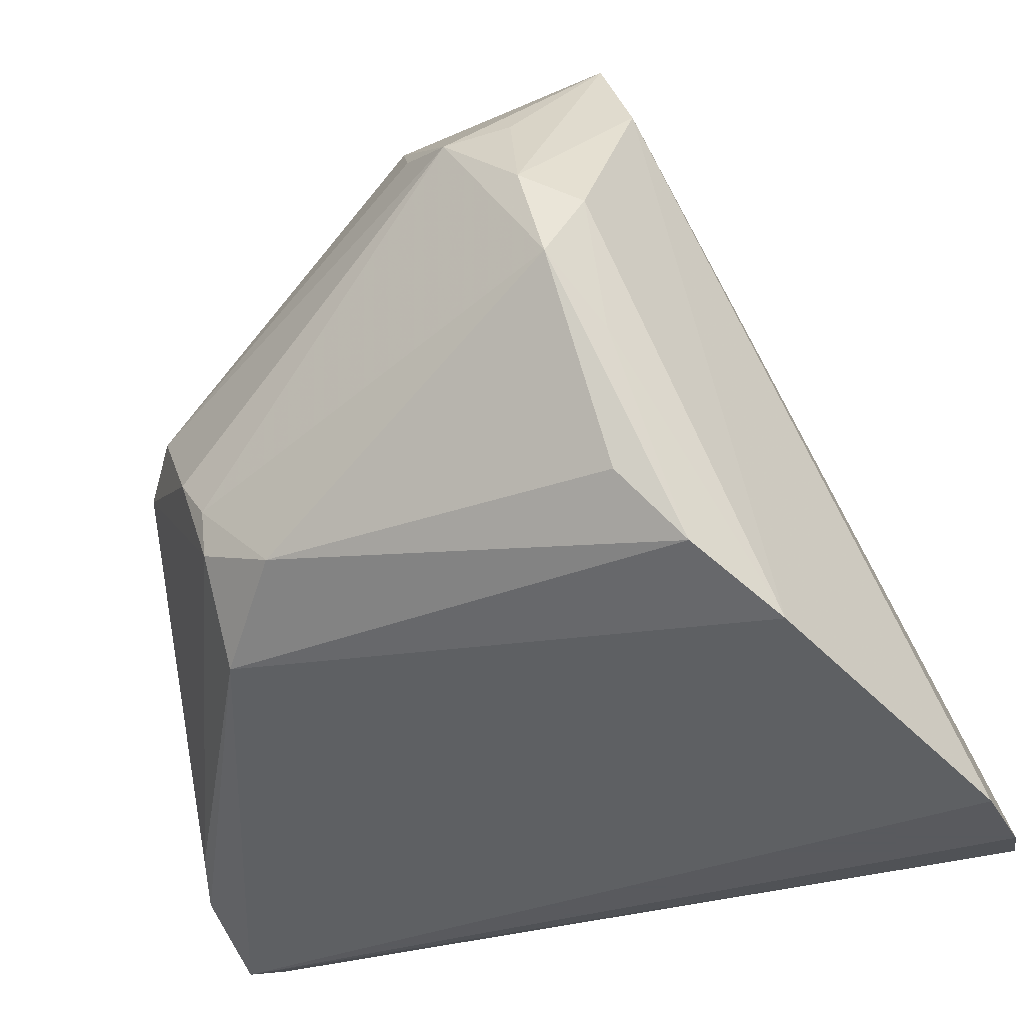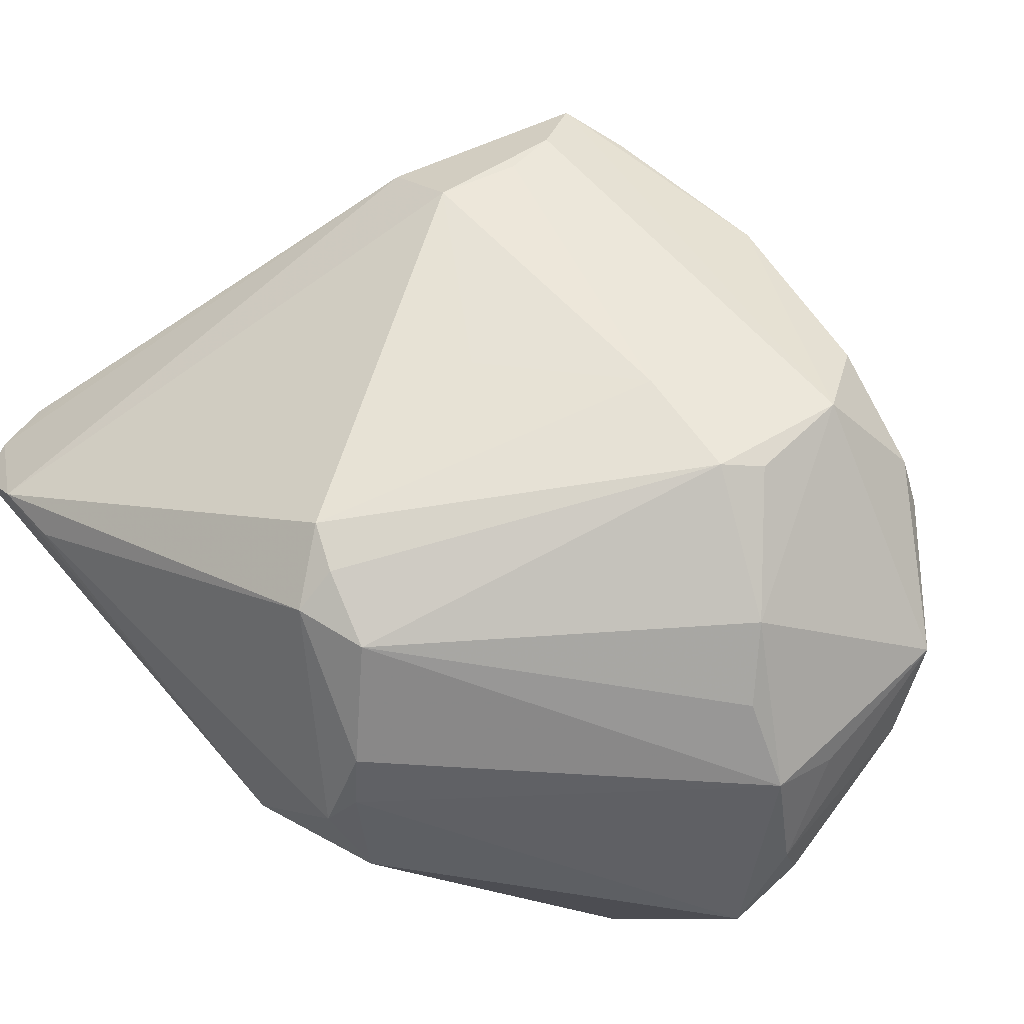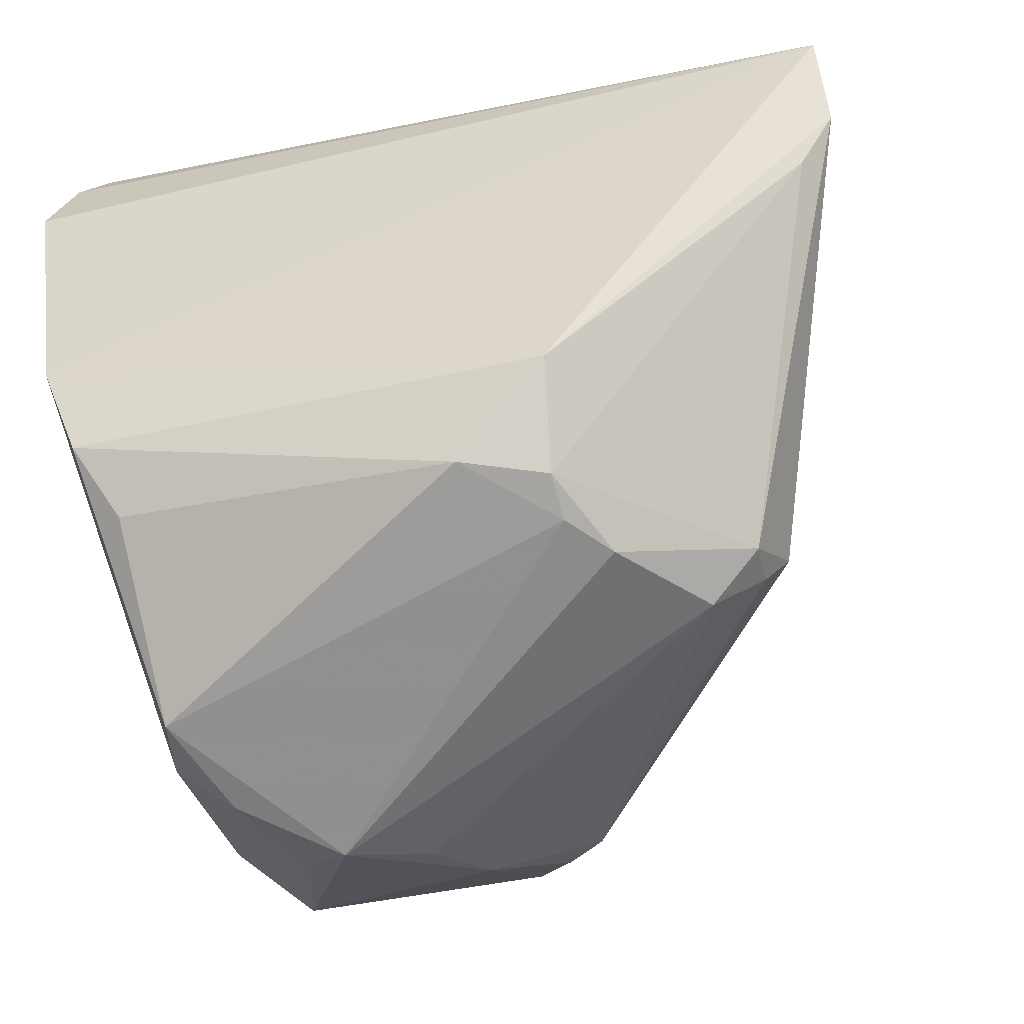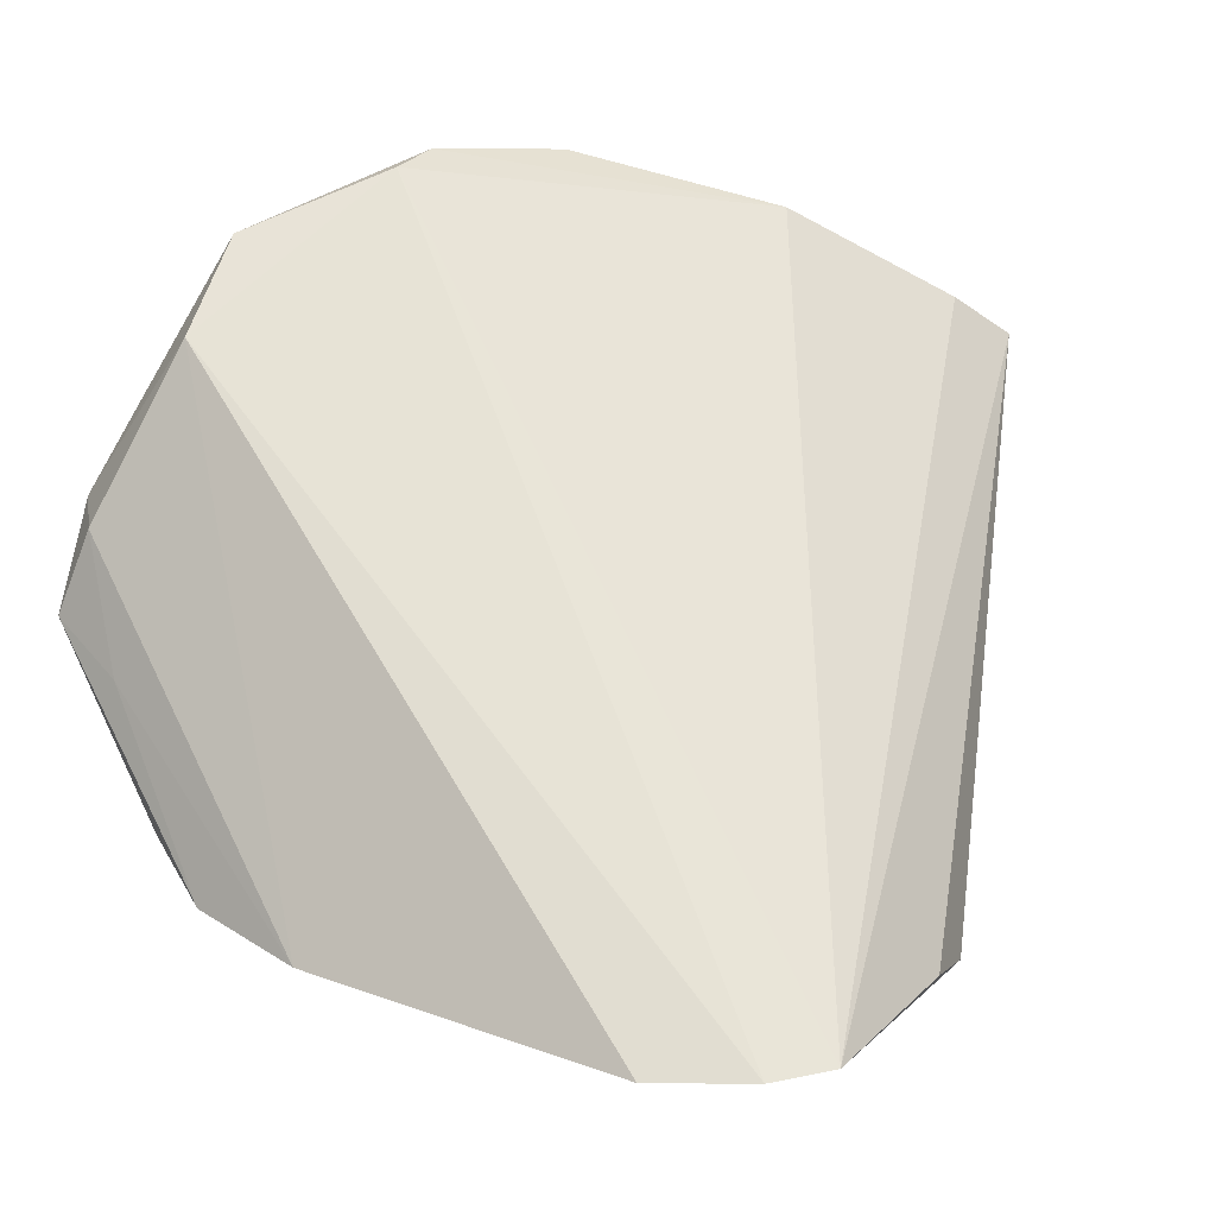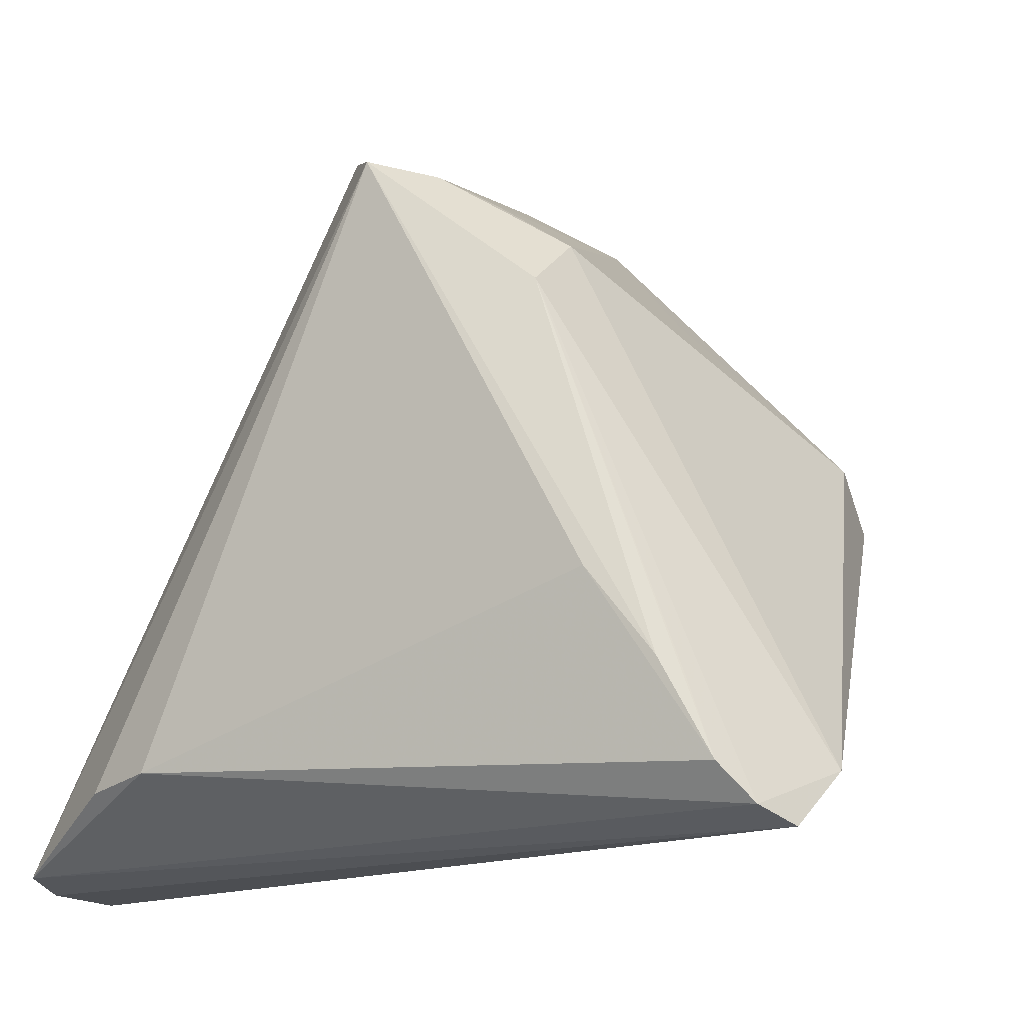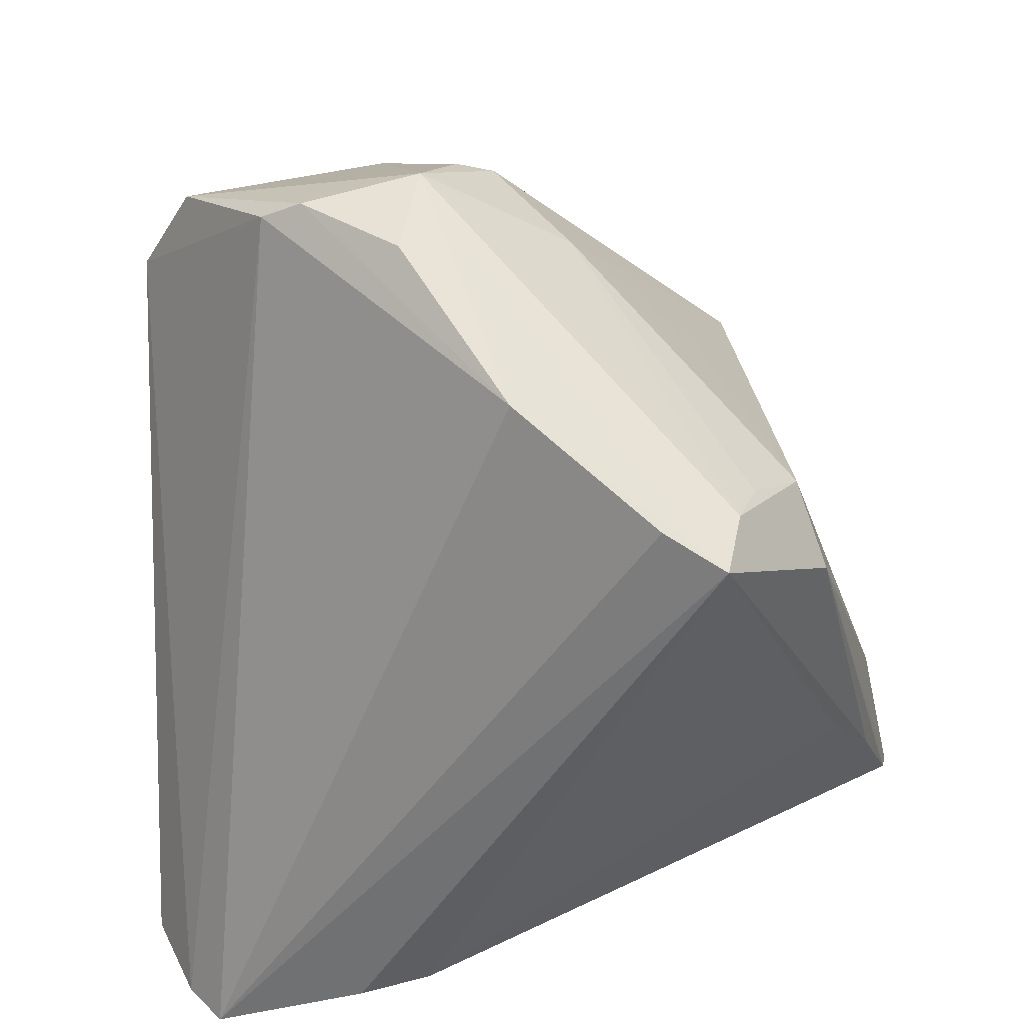
<metadata>
{"format":"obj","ext":"obj","renderer":"f3d","projection":"perspective","resolution":1024,"background":"white","views":[{"elev":-31.2,"azim":-140.3,"up":"+Y"},{"elev":-44.7,"azim":138.8,"up":"+Z"},{"elev":-65.9,"azim":15.3,"up":"+Z"},{"elev":-5.9,"azim":-68.8,"up":"+Y"},{"elev":-16.6,"azim":45.3,"up":"+Y"},{"elev":47.4,"azim":-9.9,"up":"+Y"}]}
</metadata>
<code>
v -0.00308 0.03918 -0.02003
v -0.04111 -0.009547 -0.03416
v -0.01743 -0.03571 0.04152
v 0.01428 -0.01032 -0.0412
v 0.04865 -0.04388 0.0132
v -0.02667 0.04141 -0.0119
v 0.04921 -0.03883 -4.993e-05
v 0.02319 0.01949 -0.005485
v -0.04338 -0.04447 0.03776
v 0.000564 -0.02474 -0.04065
v 0.04678 -0.03969 0.01744
v 0.01947 0.02873 0.03082
v 0.01216 -0.03143 -0.03399
v -0.04301 -0.03105 -0.02383
v 0.0423 -0.02861 0.02113
v 0.009934 0.03207 0.03473
v -0.03456 0.0342 -0.02558
v 0.02925 0.02076 0.01966
v 0.02899 0.002681 -0.03009
v 0.04444 -0.03134 0.01874
v -0.04949 -0.04565 0.02181
v 0.01002 -0.02091 -0.04098
v 0.03615 -0.01873 0.02538
v 0.001448 0.03676 -0.02089
v 0.02265 0.02619 0.02522
v -0.04092 0.005075 -0.03736
v 0.04949 -0.04565 0.007837
v -0.03896 -0.00296 -0.04172
v -0.03879 -0.02413 -0.03065
v 0.01631 0.0291 0.03888
v -0.008508 0.04565 -0.01129
v -0.01262 0.04548 0.000294
v 0.04454 -0.03624 -0.005907
v -0.02222 0.04419 -0.01017
v -0.01054 0.03 -0.03272
v 0.03129 0.01421 0.02741
v -0.04659 -0.04565 0.03212
v -0.02584 -0.037 0.04172
v -0.0349 0.009311 -0.04111
v 0.01007 -0.01562 -0.04172
v 0.008757 0.03386 -0.01004
v 0.02281 0.000986 -0.03655
v -0.04641 -0.03631 -0.01217
v 0.03201 0.003514 -0.02517
v -0.02461 0.01834 -0.04149
v -0.003861 0.03967 0.0209
v 0.02914 -0.002494 -0.03246
v -0.01567 0.0231 -0.03762
v -0.03011 0.02138 -0.03658
v -0.04035 0.02307 -0.02752
f 38 3 30
f 30 9 38
f 38 9 3
f 18 7 44
f 36 7 18
f 21 50 43
f 27 21 43
f 30 3 23
f 3 11 23
f 3 9 5
f 5 11 3
f 5 9 27
f 27 7 5
f 5 7 36
f 6 46 34
f 9 46 6
f 34 17 6
f 6 17 50
f 16 9 30
f 30 46 16
f 16 46 9
f 49 17 45
f 31 46 30
f 24 1 31
f 31 17 34
f 44 24 41
f 24 31 41
f 30 36 12
f 36 18 12
f 12 31 30
f 12 41 31
f 10 14 29
f 29 28 10
f 14 28 29
f 10 28 40
f 45 4 40
f 40 28 45
f 2 28 14
f 14 43 2
f 35 1 24
f 45 17 35
f 17 31 35
f 35 31 1
f 44 7 47
f 7 33 47
f 15 11 36
f 15 23 11
f 15 36 30
f 30 23 15
f 36 11 20
f 20 5 36
f 11 5 20
f 37 6 50
f 9 6 37
f 37 50 21
f 37 21 27
f 27 9 37
f 50 17 39
f 17 49 39
f 45 28 39
f 39 49 45
f 34 46 32
f 32 31 34
f 46 31 32
f 8 18 44
f 44 41 8
f 8 41 18
f 18 41 25
f 25 12 18
f 41 12 25
f 10 40 22
f 22 40 4
f 4 47 22
f 22 47 33
f 45 35 48
f 19 24 44
f 44 47 19
f 42 47 4
f 42 4 45
f 42 19 47
f 45 48 42
f 42 48 35
f 42 35 24
f 24 19 42
f 50 39 26
f 26 39 28
f 28 2 26
f 26 43 50
f 26 2 43
f 13 22 33
f 10 22 13
f 13 7 27
f 13 33 7
f 27 43 13
f 13 14 10
f 13 43 14

</code>
